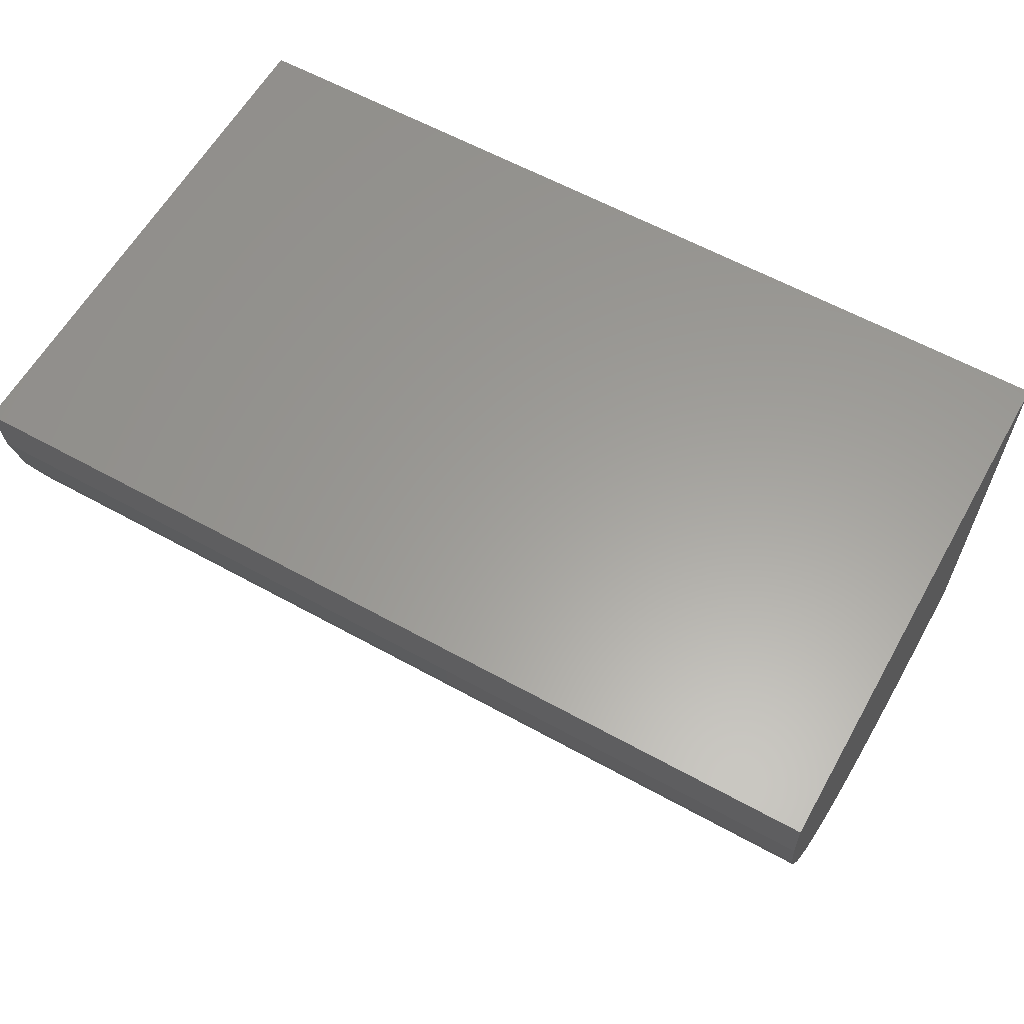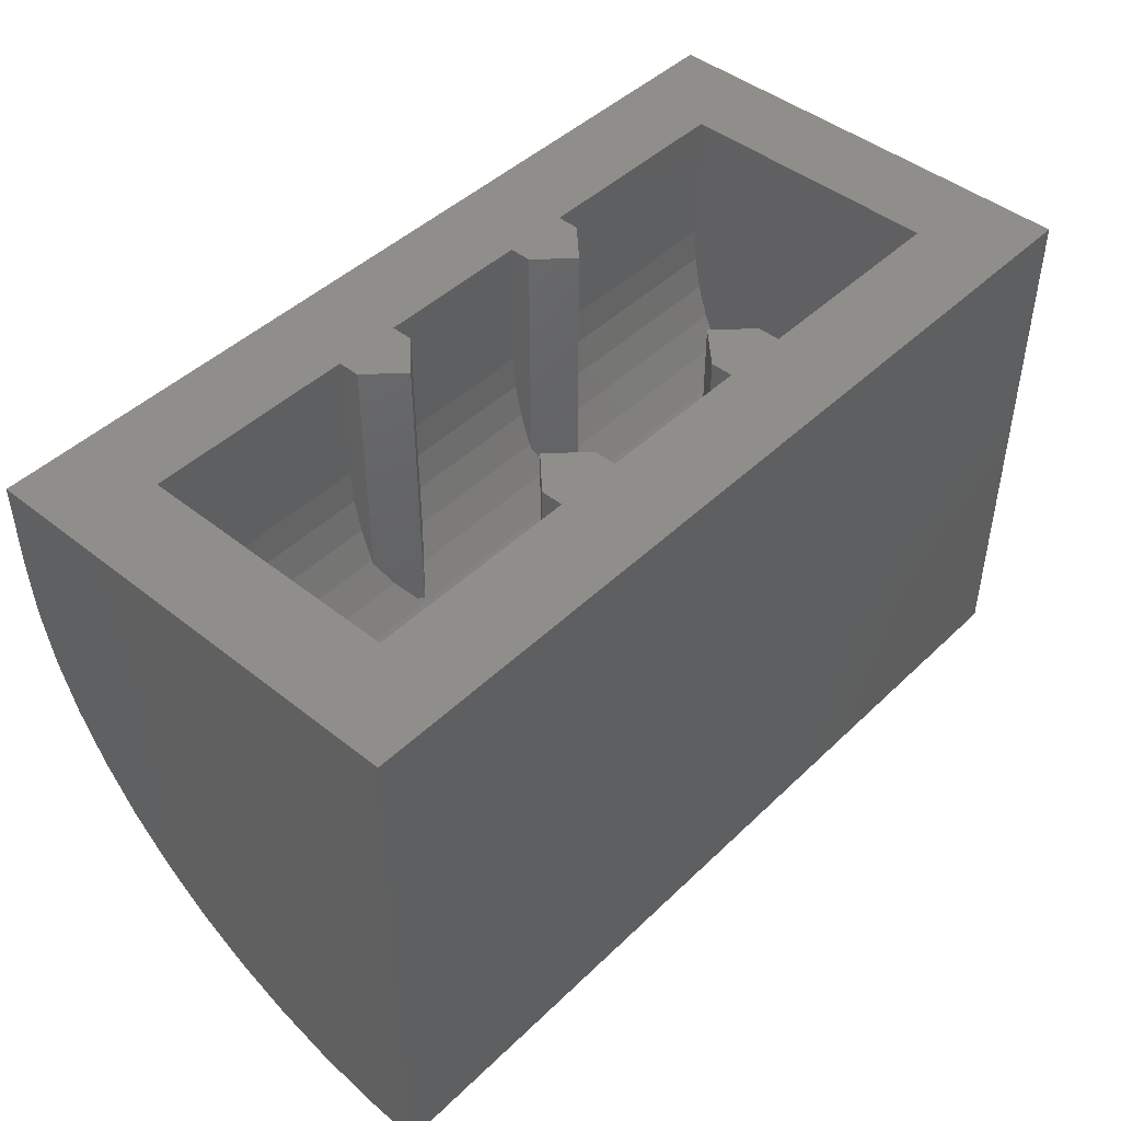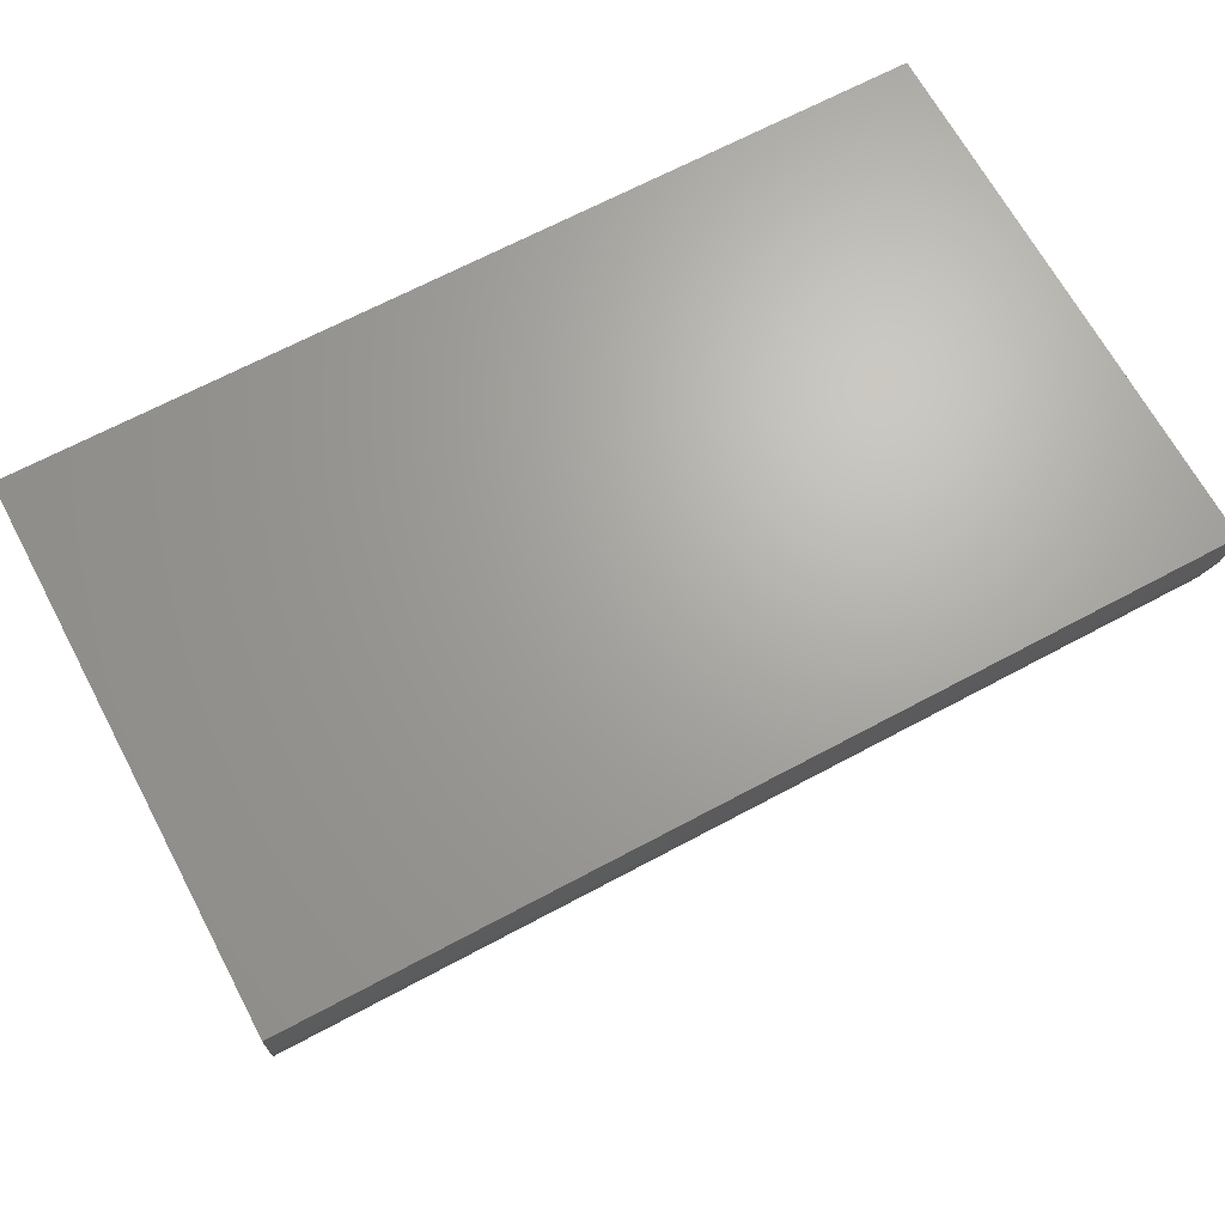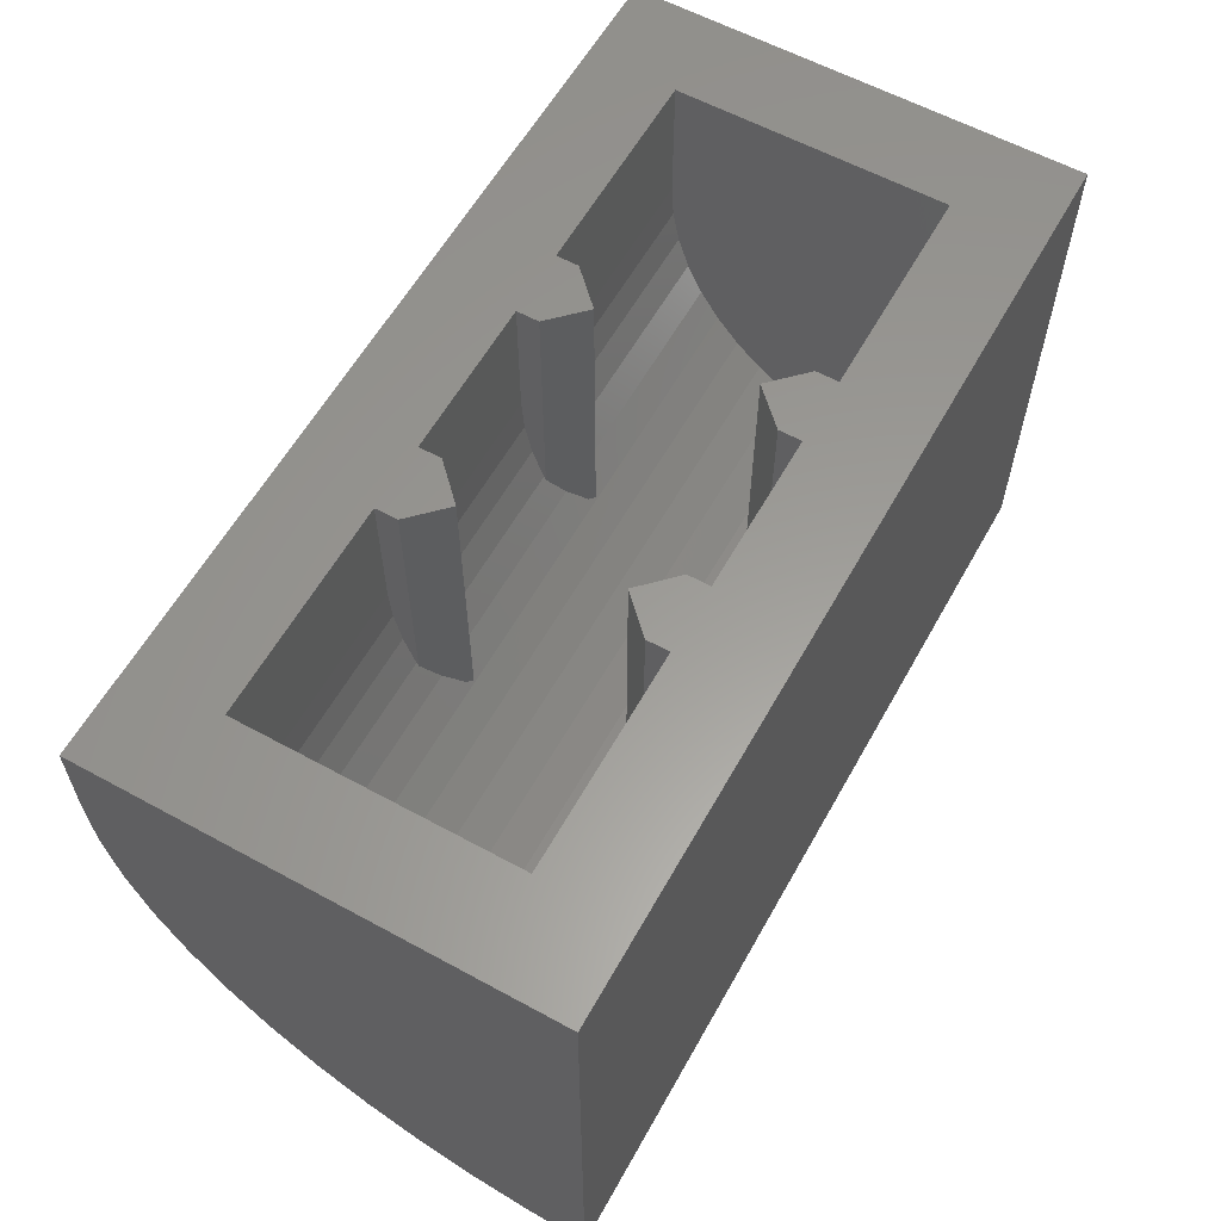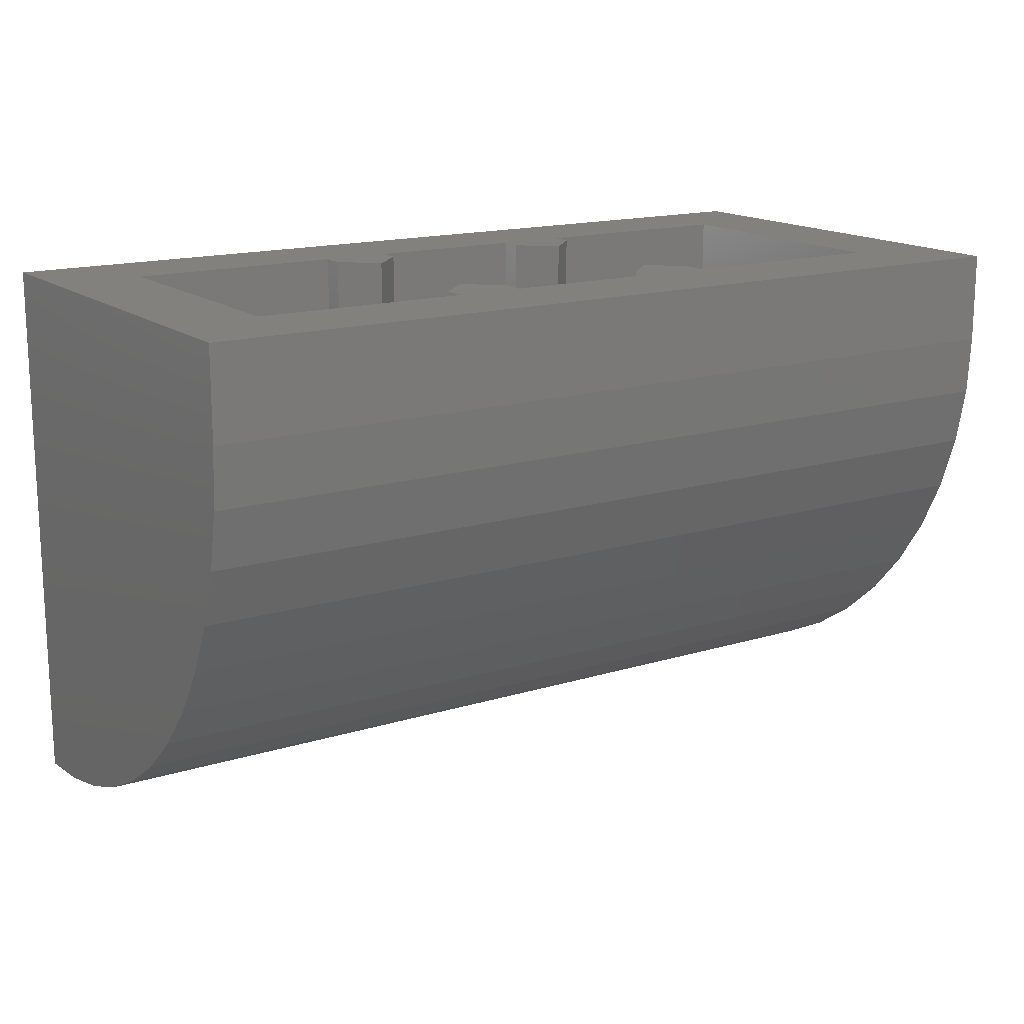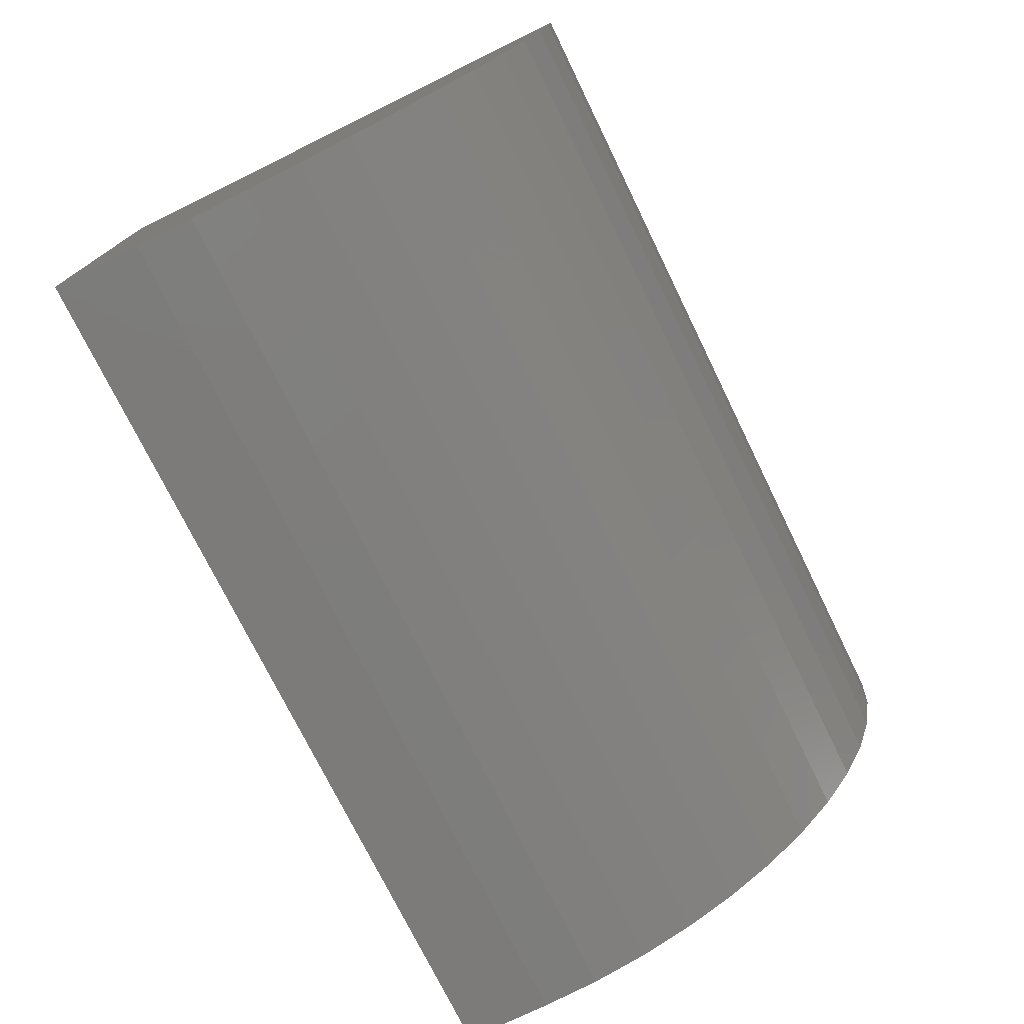
<metadata>
{"format":"stl","ext":"stl","renderer":"f3d","projection":"perspective","resolution":1024,"background":"white","views":[{"elev":60.8,"azim":29.4,"up":"+Z"},{"elev":45.5,"azim":-47.6,"up":"+Y"},{"elev":67.4,"azim":-28.2,"up":"+Z"},{"elev":59.9,"azim":-60.8,"up":"+Y"},{"elev":15.7,"azim":147.1,"up":"+Y"},{"elev":-74.9,"azim":-63.9,"up":"+Z"}]}
</metadata>
<code>
# stl→obj: 108 verts, 176 faces
v 6.4 2.4 2.4
v 6.4 7.2 -2.4
v 6.4 6.574 -2.359
v 6.4 2.441 1.774
v 6.4 5.958 -2.236
v 6.4 2.564 1.158
v 6.4 5.363 -2.035
v 6.4 2.765 0.563
v 6.4 4.8 -1.757
v 6.4 3.043 0
v 6.4 4.278 -1.408
v 6.4 3.392 -0.5222
v 6.4 3.806 -0.9941
v -6.4 2.4 2.4
v -6.4 6.574 -2.359
v -6.4 7.2 -2.4
v -6.4 2.441 1.774
v -6.4 5.958 -2.236
v -6.4 2.564 1.158
v -6.4 5.363 -2.035
v -6.4 2.765 0.563
v -6.4 4.8 -1.757
v -6.4 3.043 0
v -6.4 4.278 -1.408
v -6.4 3.392 -0.5222
v -6.4 3.806 -0.9941
v 2.6 9.6 -2.4
v 1.4 9.6 -2.4
v 1.4 9.6 -2
v 2.6 9.6 -2
v 2.6 5.2 -2
v 2.6 5.2 -2.4
v 1.4 5.2 -2.4
v 1.4 5.2 -2
v 2 9.6 -1.4
v 1.4 4.4 -2
v 2 4.4 -1.4
v 2.6 4.4 -2
v -1.4 7.2 -2.4
v 1.4 7.2 -2.4
v -1.4 9.6 -2.4
v -2.6 9.6 -2.4
v -2.6 9.6 -2
v -1.4 9.6 -2
v -1.4 5.2 -2
v -1.4 5.2 -2.4
v -2.6 5.2 -2.4
v -2.6 5.2 -2
v -2 9.6 -1.4
v -2.6 4.4 -2
v -2 4.4 -1.4
v -1.4 4.4 -2
v -2.6 9.6 2.4
v -1.4 9.6 2.4
v -1.4 9.6 2
v -2.6 9.6 2
v -2.6 2.4 2
v -2.6 2.4 2.4
v -1.4 2.4 2.4
v -1.4 2.4 2
v -2 9.6 1.4
v -2 2.4 1.4
v 1.4 9.6 2.4
v 1.4 2.4 2.4
v 2.6 9.6 2.4
v 2.6 9.6 2
v 1.4 9.6 2
v 1.4 2.4 2
v 2.6 2.4 2.4
v 2.6 2.4 2
v 2 9.6 1.4
v 2 2.4 1.4
v 6.4 9.6 2.4
v 6.4 9.6 -2.4
v 2.6 7.2 -2.4
v -6.4 9.6 -2.4
v -6.4 9.6 2.4
v -2.6 7.2 -2.4
v 8 9.6 4
v -8 9.6 4
v -8 9.6 -4
v 8 9.6 -4
v 8 0 4
v 8 6.956 -3.931
v 8 8 -4
v 8 0.0688 2.956
v 8 5.93 -3.727
v 8 0.2728 1.93
v 8 4.938 -3.391
v 8 0.6088 0.9384
v 8 4 -2.928
v 8 1.072 0
v 8 3.13 -2.347
v 8 1.653 -0.8704
v 8 2.343 -1.657
v -8 0 4
v -8 8 -4
v -8 6.956 -3.931
v -8 0.0688 2.956
v -8 5.93 -3.727
v -8 0.2728 1.93
v -8 4.938 -3.391
v -8 0.6088 0.9384
v -8 4 -2.928
v -8 1.072 0
v -8 3.13 -2.347
v -8 1.653 -0.8704
v -8 2.343 -1.657
f 1 2 3
f 3 4 1
f 4 3 5
f 5 6 4
f 6 5 7
f 7 8 6
f 8 7 9
f 9 10 8
f 10 9 11
f 11 12 10
f 12 11 13
f 14 15 16
f 15 14 17
f 17 18 15
f 18 17 19
f 19 20 18
f 20 19 21
f 21 22 20
f 22 21 23
f 23 24 22
f 24 23 25
f 25 26 24
f 3 2 16
f 16 15 3
f 5 3 15
f 15 18 5
f 7 5 18
f 18 20 7
f 9 7 20
f 20 22 9
f 11 9 22
f 22 24 11
f 13 11 24
f 24 26 13
f 12 13 26
f 26 25 12
f 10 12 25
f 25 23 10
f 8 10 23
f 23 21 8
f 6 8 21
f 21 19 6
f 4 6 19
f 19 17 4
f 1 4 17
f 17 14 1
f 27 28 29
f 29 30 27
f 27 30 31
f 31 32 27
f 29 28 33
f 33 34 29
f 29 35 30
f 35 29 36
f 36 37 35
f 35 37 38
f 38 30 35
f 39 40 28
f 28 41 39
f 41 42 43
f 43 44 41
f 41 44 45
f 45 46 41
f 43 42 47
f 47 48 43
f 43 49 44
f 49 43 50
f 50 51 49
f 49 51 52
f 52 44 49
f 53 54 55
f 55 56 53
f 53 56 57
f 57 58 53
f 55 54 59
f 59 60 55
f 55 61 56
f 61 55 60
f 60 62 61
f 61 62 57
f 57 56 61
f 59 54 63
f 63 64 59
f 63 65 66
f 66 67 63
f 63 67 68
f 68 64 63
f 66 65 69
f 69 70 66
f 66 71 67
f 71 66 70
f 70 72 71
f 71 72 68
f 68 67 71
f 1 73 74
f 74 2 1
f 1 69 65
f 65 73 1
f 27 75 2
f 2 74 27
f 16 76 77
f 77 14 16
f 16 78 42
f 42 76 16
f 77 53 58
f 58 14 77
f 79 73 65
f 79 65 63
f 79 63 54
f 54 80 79
f 54 53 80
f 53 77 80
f 80 77 76
f 76 81 80
f 81 76 42
f 81 42 41
f 81 41 28
f 28 82 81
f 28 27 82
f 27 74 82
f 82 74 73
f 73 79 82
f 83 84 85
f 84 83 86
f 86 87 84
f 87 86 88
f 88 89 87
f 89 88 90
f 90 91 89
f 91 90 92
f 92 93 91
f 93 92 94
f 94 95 93
f 96 97 98
f 98 99 96
f 99 98 100
f 100 101 99
f 101 100 102
f 102 103 101
f 103 102 104
f 104 105 103
f 105 104 106
f 106 107 105
f 107 106 108
f 83 79 80
f 80 96 83
f 80 81 97
f 97 96 80
f 82 79 83
f 83 85 82
f 84 97 85
f 97 84 98
f 87 98 84
f 98 87 100
f 89 100 87
f 100 89 102
f 91 102 89
f 102 91 104
f 93 104 91
f 104 93 106
f 95 106 93
f 106 95 108
f 94 108 95
f 108 94 107
f 92 107 94
f 107 92 105
f 90 105 92
f 105 90 103
f 88 103 90
f 103 88 101
f 86 101 88
f 101 86 99
f 83 99 86
f 99 83 96
f 82 85 97
f 97 81 82

</code>
